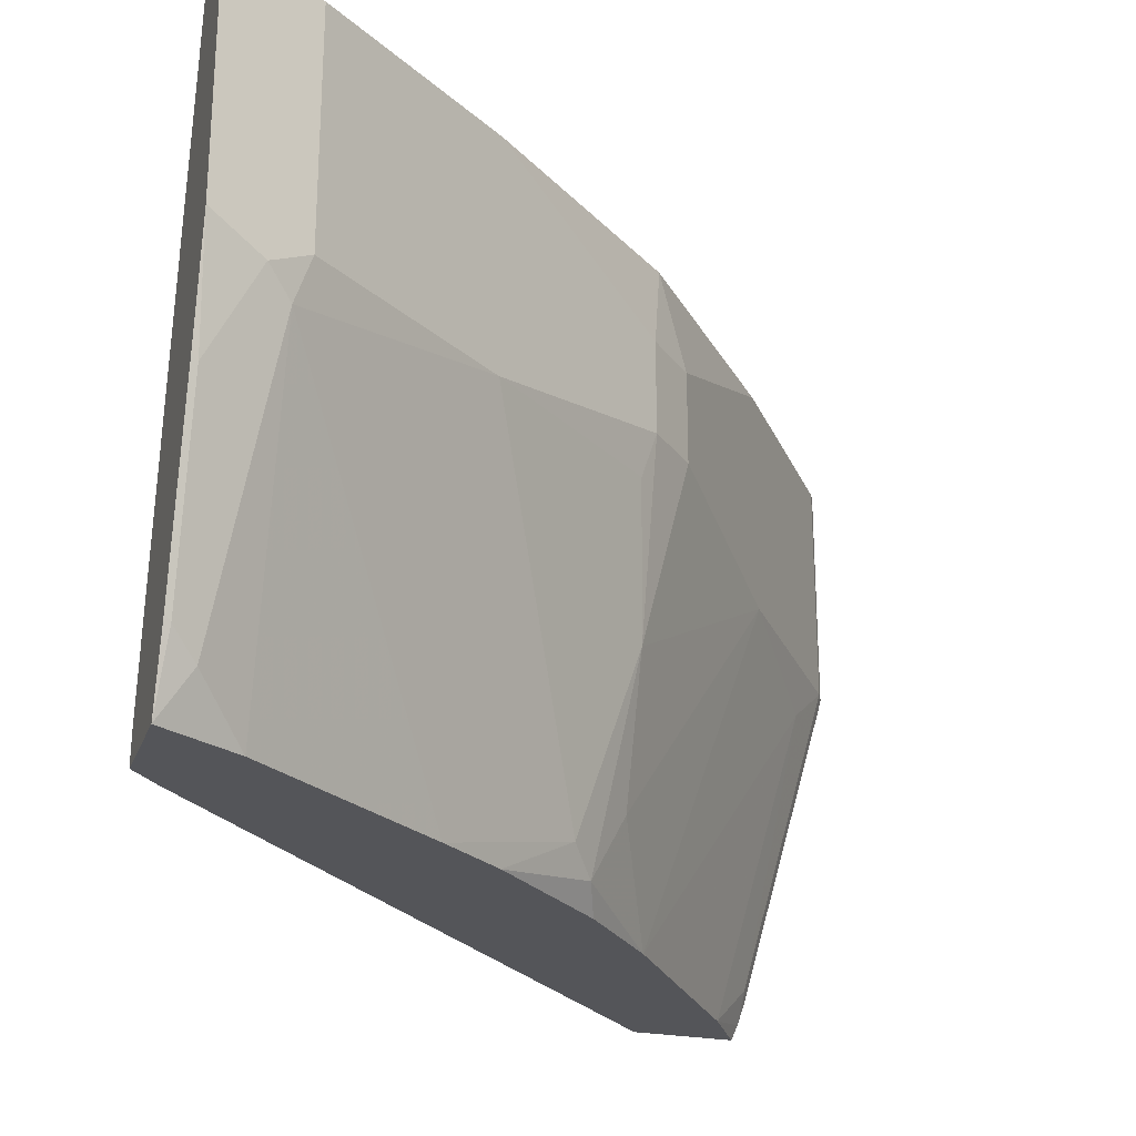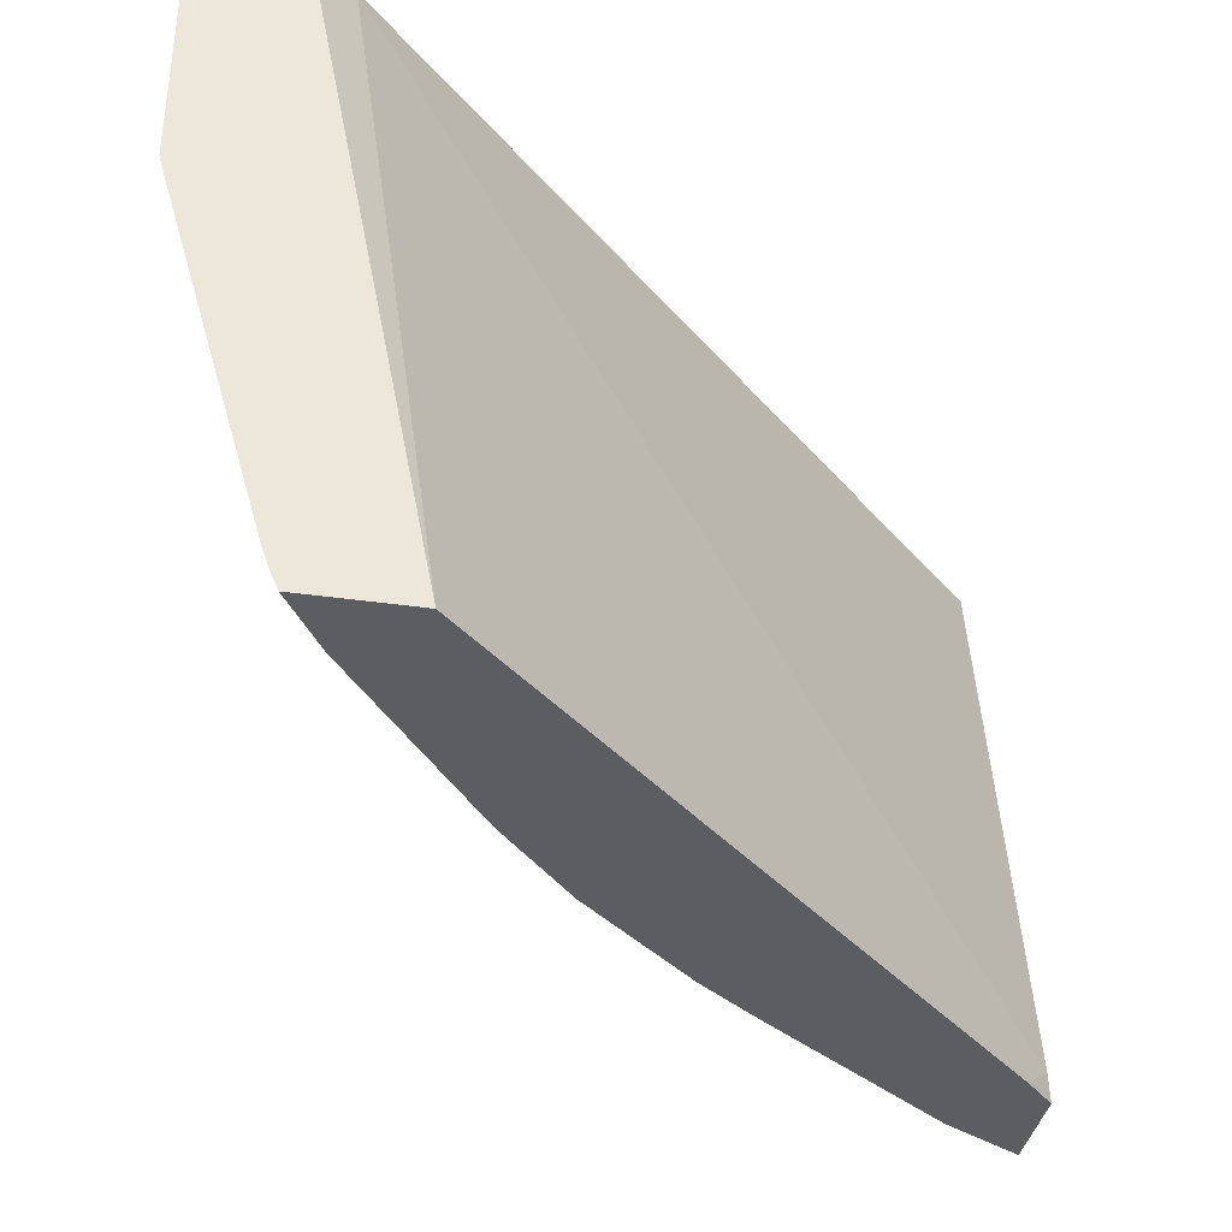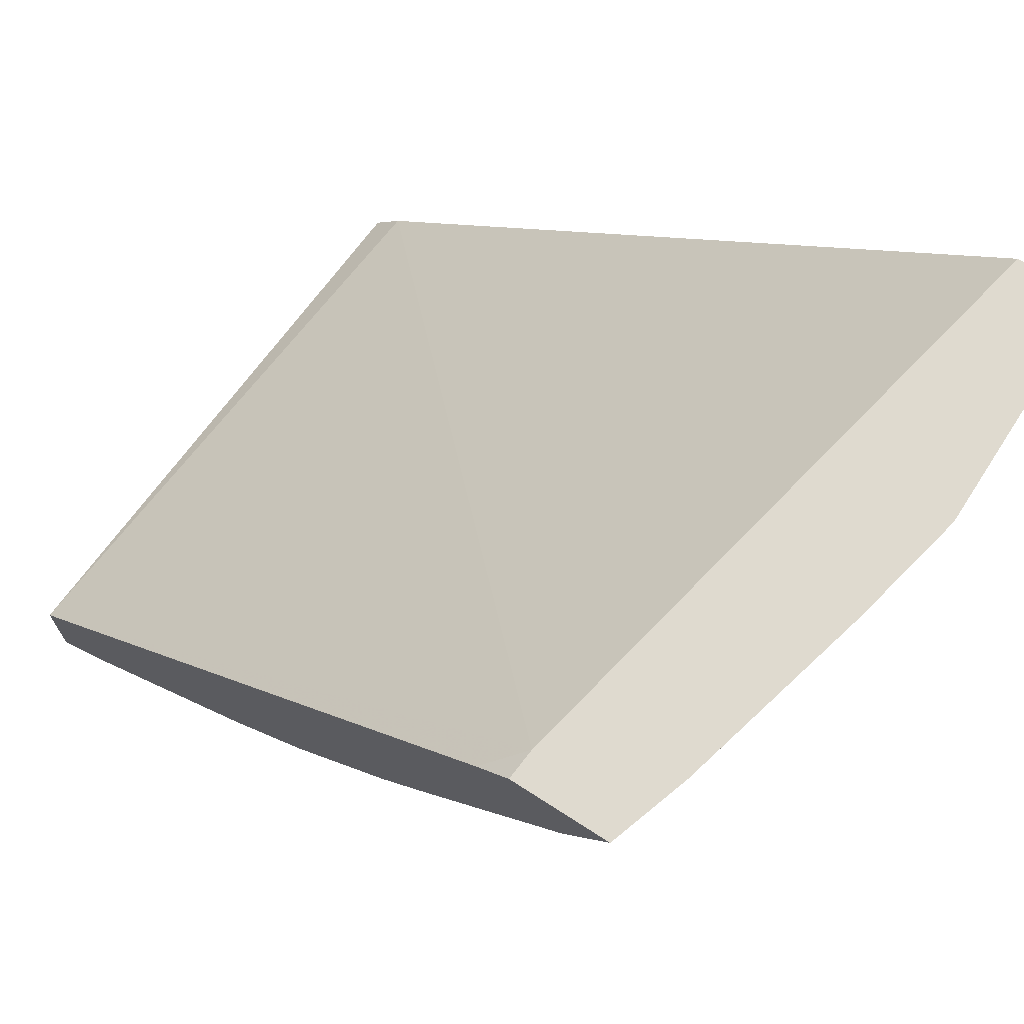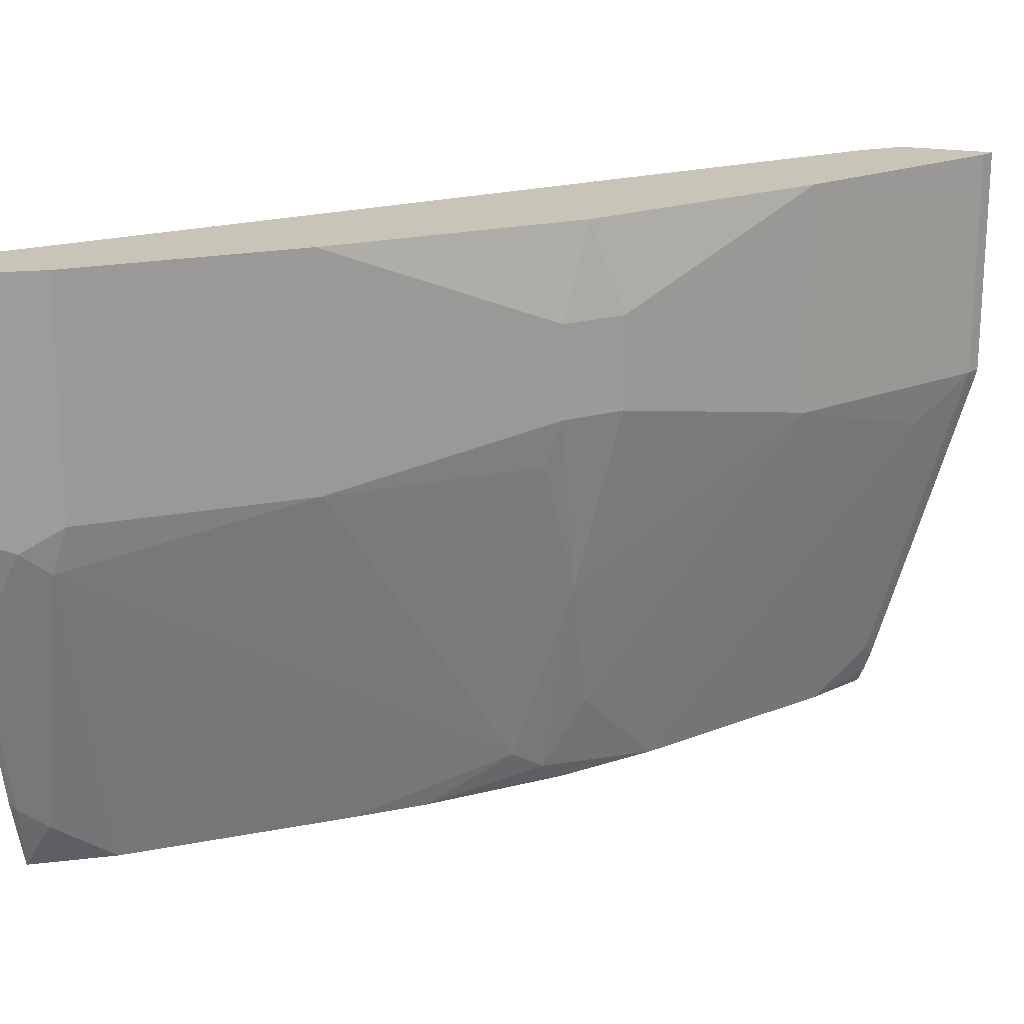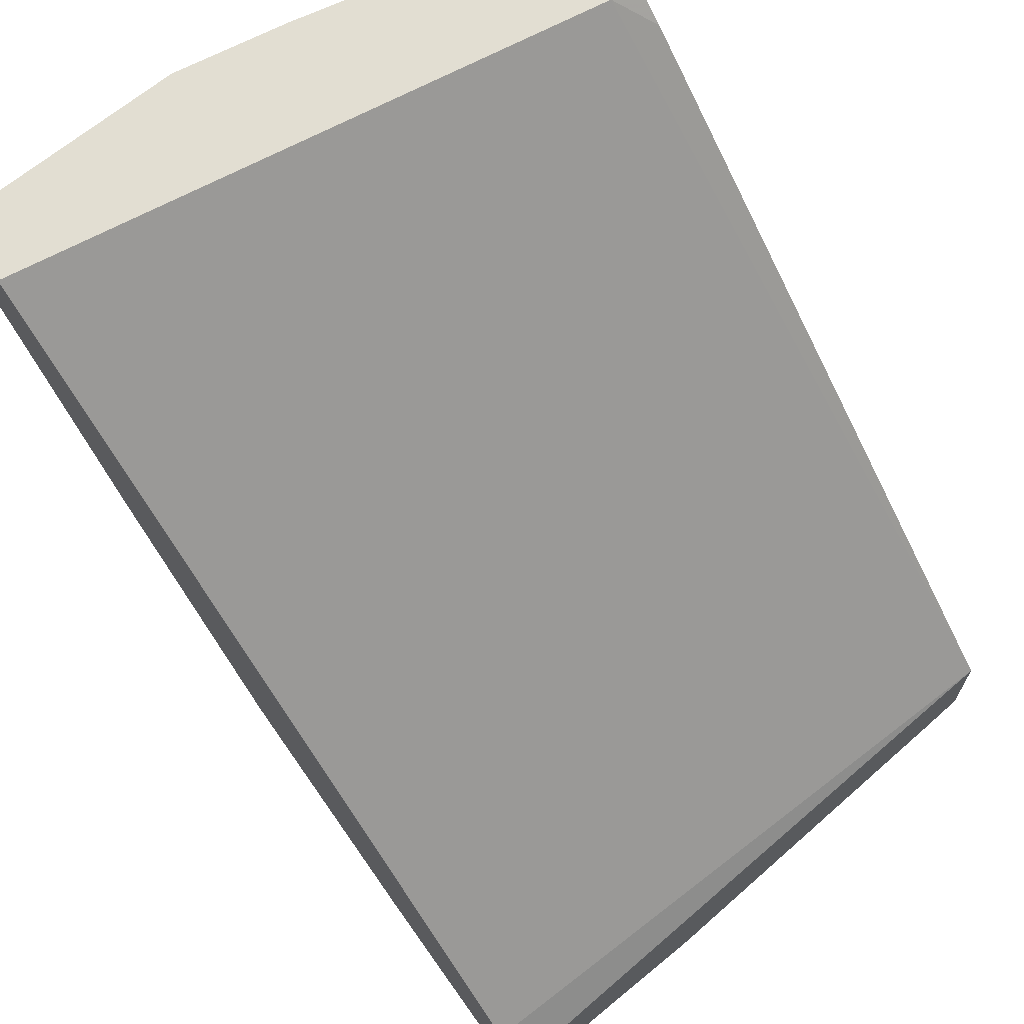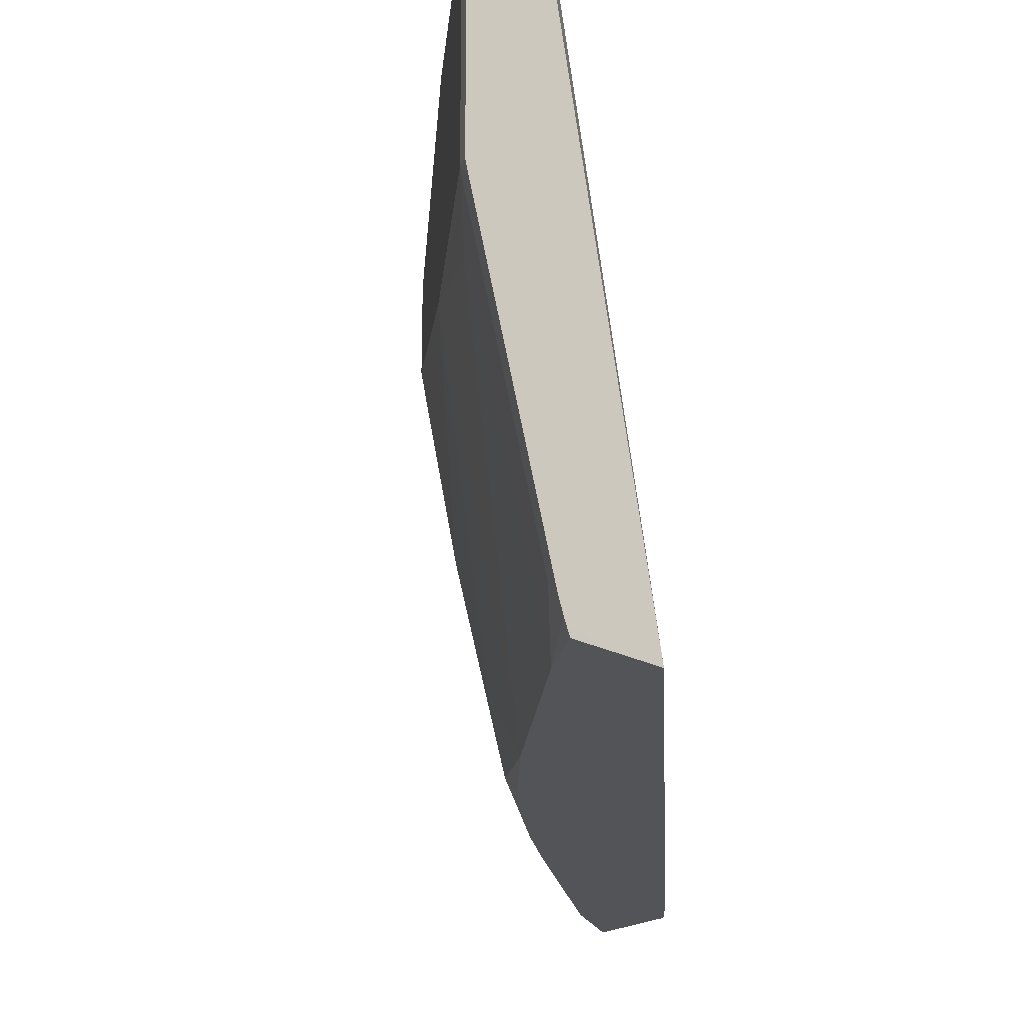
<metadata>
{"format":"obj","ext":"obj","renderer":"f3d","projection":"perspective","resolution":1024,"background":"white","views":[{"elev":-24.8,"azim":72.3,"up":"+Y"},{"elev":-37.1,"azim":-100.6,"up":"+Y"},{"elev":70.9,"azim":32.8,"up":"+Z"},{"elev":20.2,"azim":107.0,"up":"+Y"},{"elev":67.8,"azim":-129.5,"up":"+Z"},{"elev":-22.8,"azim":-132.6,"up":"+Y"}]}
</metadata>
<code>
v 0.6977 0.5016 -0.3871
v 0.6977 0.4153 -0.3871
v 0.6922 0.5016 -0.3981
v 0.6717 0.5016 -0.3871
v 0.689 0.3744 -0.3871
v 0.6879 0.3721 -0.3894
v 0.6879 0.4067 -0.4067
v 0.6922 0.4153 -0.3981
v 0.6807 0.5016 -0.4211
v 0.629 0.2878 -0.3871
v 0.4269 0.5016 -0.6345
v 0.6717 0.3051 -0.3871
v 0.6706 0.3029 -0.3894
v 0.6814 0.3634 -0.3981
v 0.6814 0.398 -0.4154
v 0.6807 0.4153 -0.4211
v 0.6288 0.5016 -0.4904
v 0.4158 0.2769 -0.6052
v 0.6165 0.2769 -0.3981
v 0.6281 0.2769 -0.3871
v 0.4158 0.5016 -0.6487
v 0.6627 0.2769 -0.3871
v 0.6641 0.2942 -0.3981
v 0.6468 0.2769 -0.4154
v 0.5949 0.2769 -0.4846
v 0.5603 0.2942 -0.5365
v 0.6288 0.4153 -0.4904
v 0.5768 0.4672 -0.5595
v 0.5652 0.5016 -0.5655
v 0.4158 0.2769 -0.6274
v 0.4158 0.5016 -0.6833
v 0.5768 0.2769 -0.5077
v 0.5495 0.2855 -0.5451
v 0.5595 0.3634 -0.5595
v 0.5776 0.4153 -0.5538
v 0.5768 0.4326 -0.5595
v 0.5595 0.4672 -0.5768
v 0.4904 0.5016 -0.6288
v 0.4158 0.2802 -0.6427
v 0.4159 0.2769 -0.6427
v 0.421 0.5016 -0.6808
v 0.4158 0.4153 -0.6833
v 0.5387 0.2769 -0.5495
v 0.5077 0.2769 -0.5768
v 0.5423 0.3115 -0.5595
v 0.4904 0.4153 -0.6288
v 0.5595 0.4326 -0.5768
v 0.4211 0.4846 -0.6807
v 0.421 0.5016 -0.6807
v 0.4158 0.2827 -0.6451
v 0.4384 0.2769 -0.6288
v 0.4211 0.4153 -0.6807
v 0.4158 0.4108 -0.6822
v 0.4384 0.398 -0.6634
v 0.4158 0.2897 -0.6476
v 0.4211 0.2942 -0.6461
f 26 34 27
f 27 34 35
f 27 35 36
f 28 36 47
f 31 41 42
f 28 37 29
f 29 37 38
f 30 39 40
f 32 43 33
f 28 47 37
f 26 33 34
f 18 24 22
f 25 32 26
f 22 24 23
f 18 20 19
f 18 22 20
f 18 25 24
f 18 32 25
f 18 43 32
f 18 44 43
f 18 51 44
f 33 43 44
f 18 30 40
f 26 32 33
f 33 44 45
f 41 52 42
f 34 45 46
f 18 39 30
f 52 55 53
f 52 56 55
f 52 54 56
f 51 56 54
f 50 56 51
f 50 55 56
f 48 52 49
f 46 54 52
f 44 46 45
f 44 54 46
f 33 45 34
f 44 51 54
f 41 49 52
f 40 50 51
f 39 50 40
f 38 48 49
f 38 52 48
f 38 46 52
f 37 46 38
f 37 47 46
f 34 36 35
f 34 47 36
f 34 46 47
f 42 52 53
f 18 50 39
f 18 40 51
f 18 53 55
f 4 11 10
f 3 16 9
f 3 8 16
f 2 7 8
f 2 6 7
f 2 5 6
f 1 5 2
f 1 12 5
f 1 22 12
f 1 20 22
f 1 10 20
f 5 12 13
f 1 4 10
f 1 31 21
f 1 41 31
f 1 49 41
f 1 38 49
f 1 29 38
f 1 17 29
f 1 9 17
f 1 3 9
f 1 8 3
f 1 2 8
f 18 55 50
f 1 21 11
f 5 13 6
f 1 11 4
f 6 23 14
f 18 42 53
f 6 13 23
f 18 31 42
f 18 21 31
f 17 28 29
f 17 36 28
f 15 27 16
f 15 26 27
f 15 25 26
f 15 24 25
f 15 23 24
f 14 23 15
f 17 27 36
f 7 16 8
f 12 22 13
f 11 21 18
f 10 19 20
f 10 18 19
f 10 11 18
f 9 27 17
f 9 16 27
f 6 14 15
f 7 15 16
f 6 15 7
f 13 22 23

</code>
